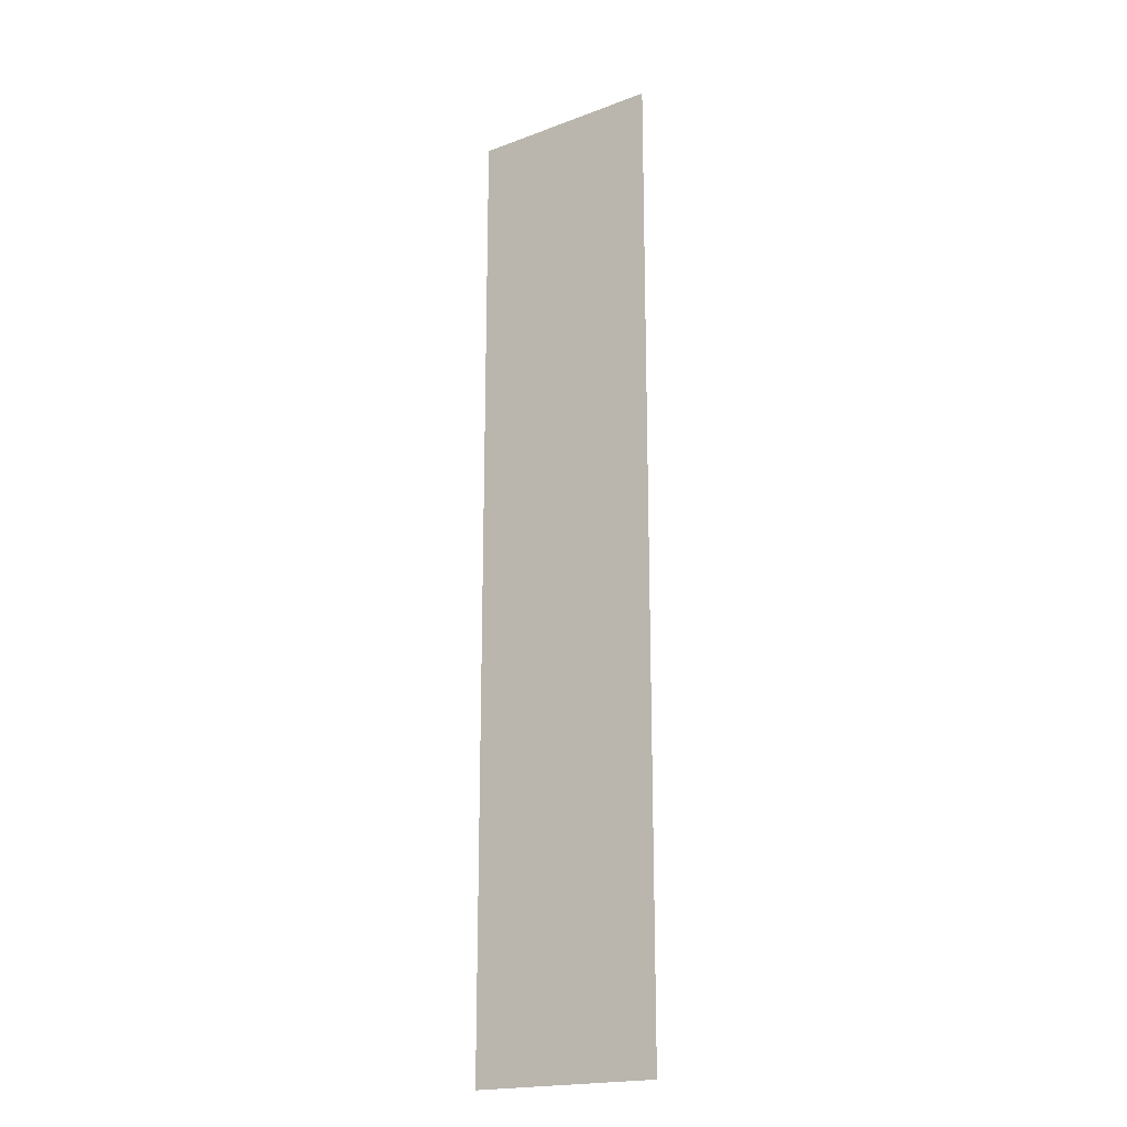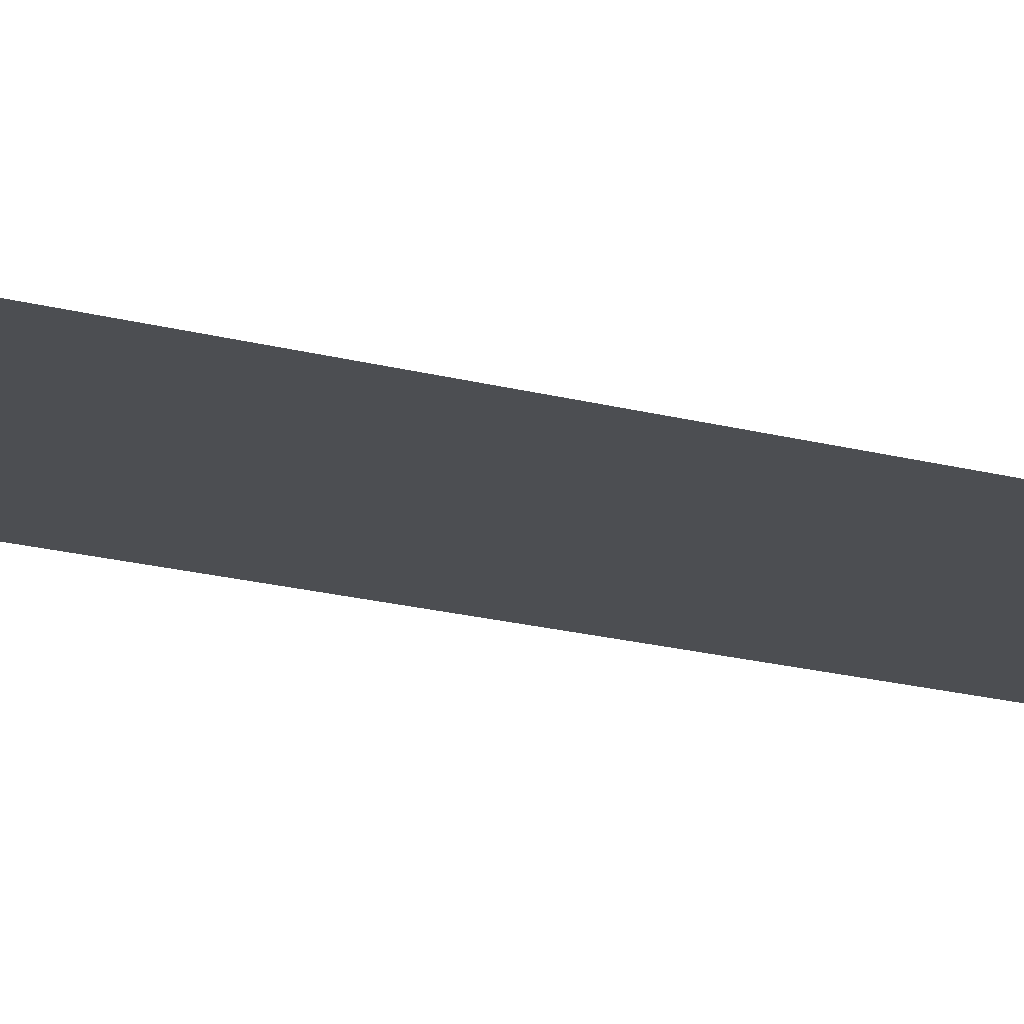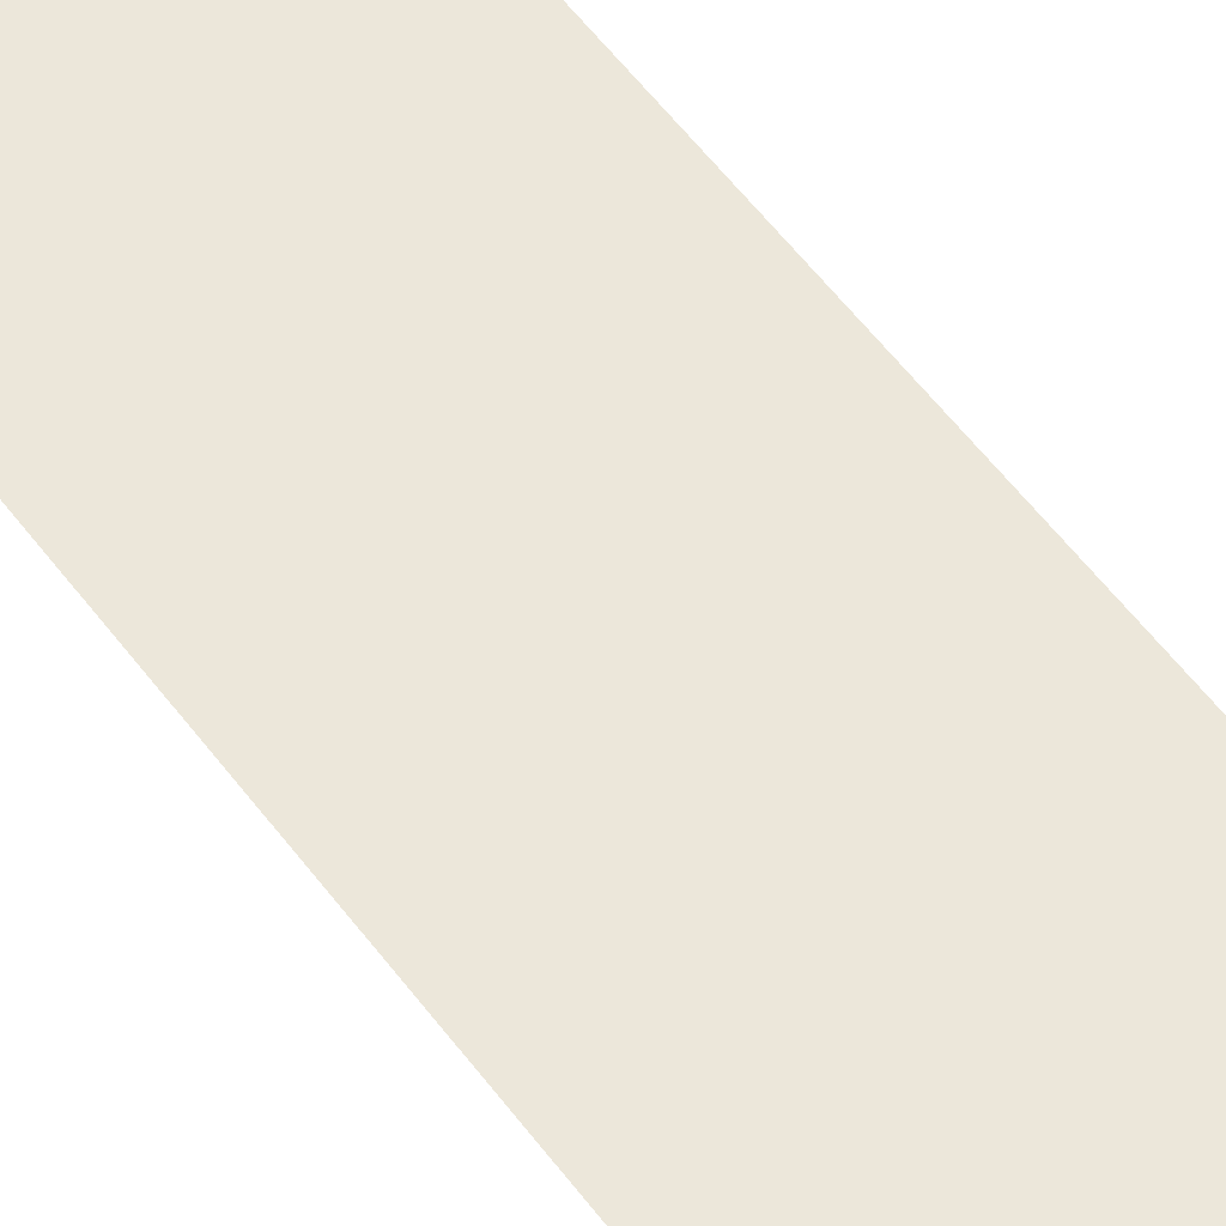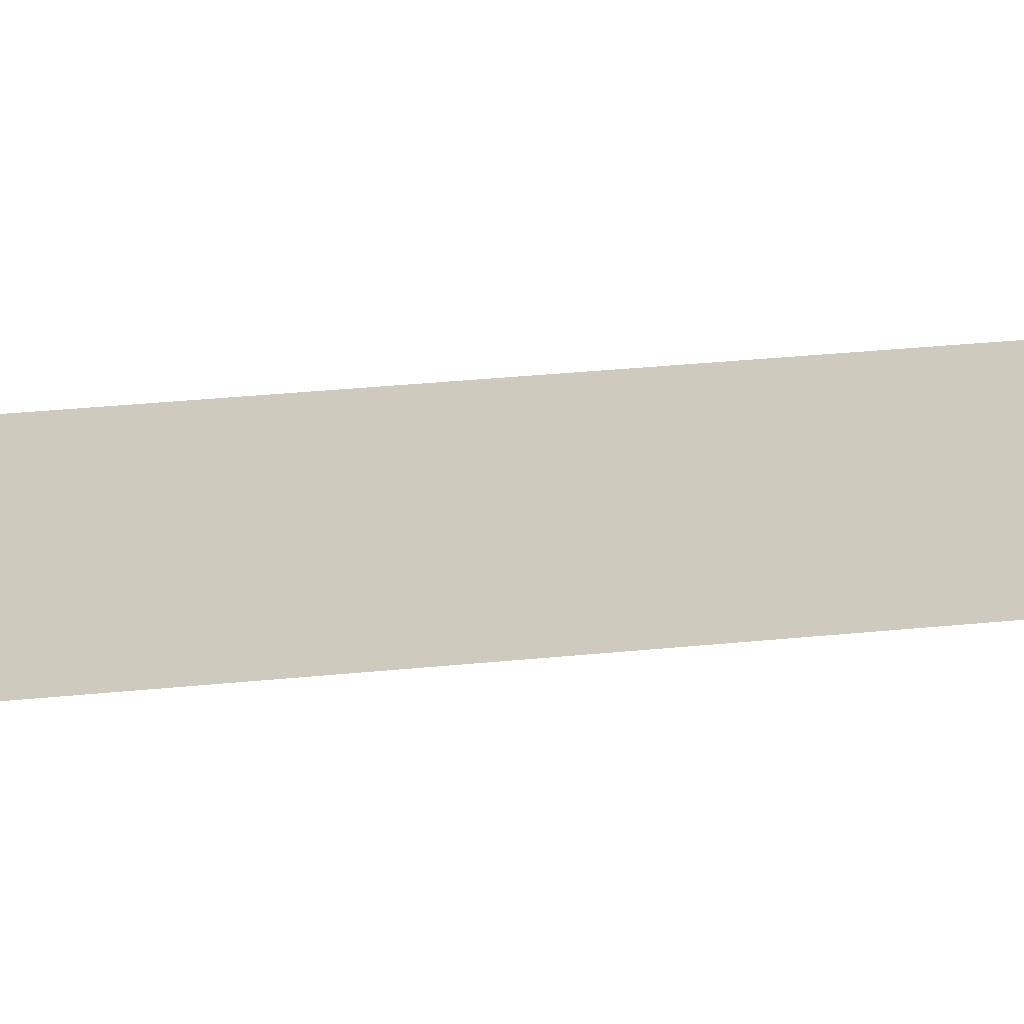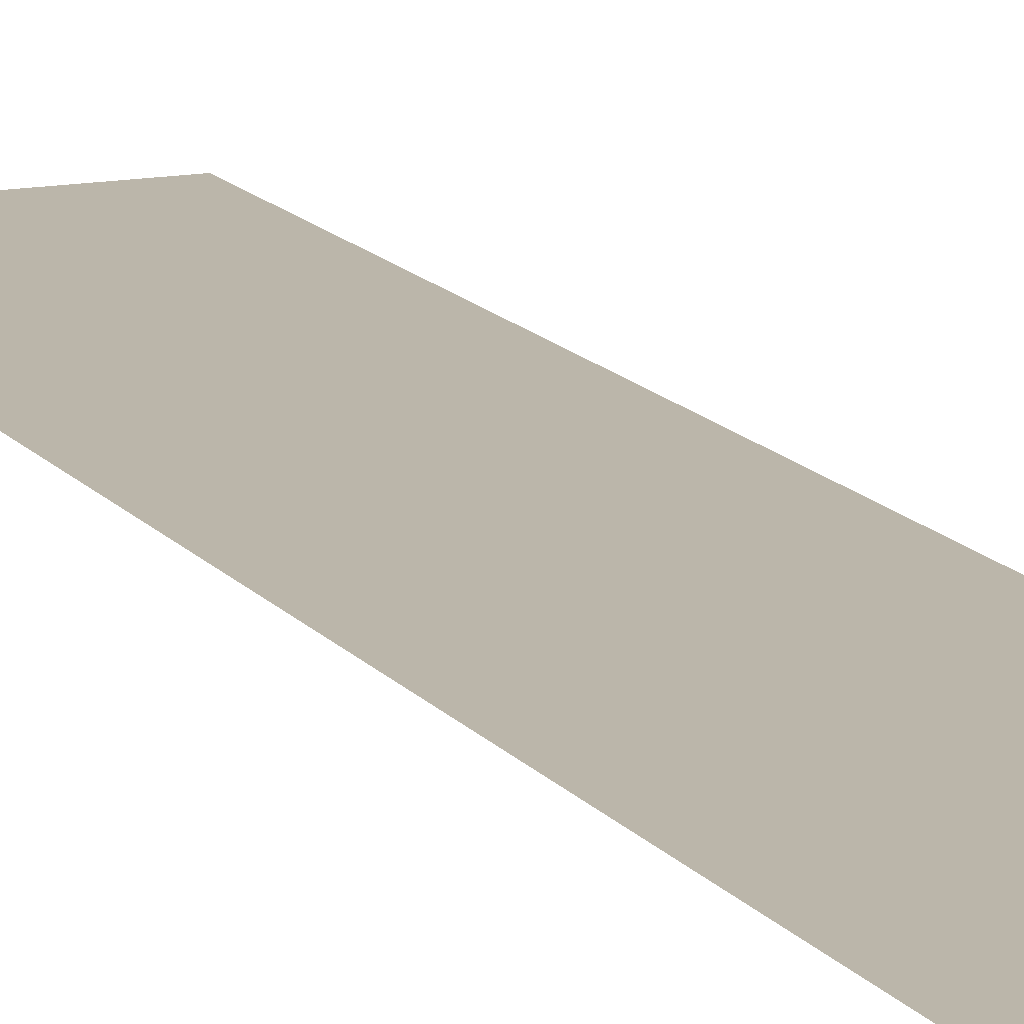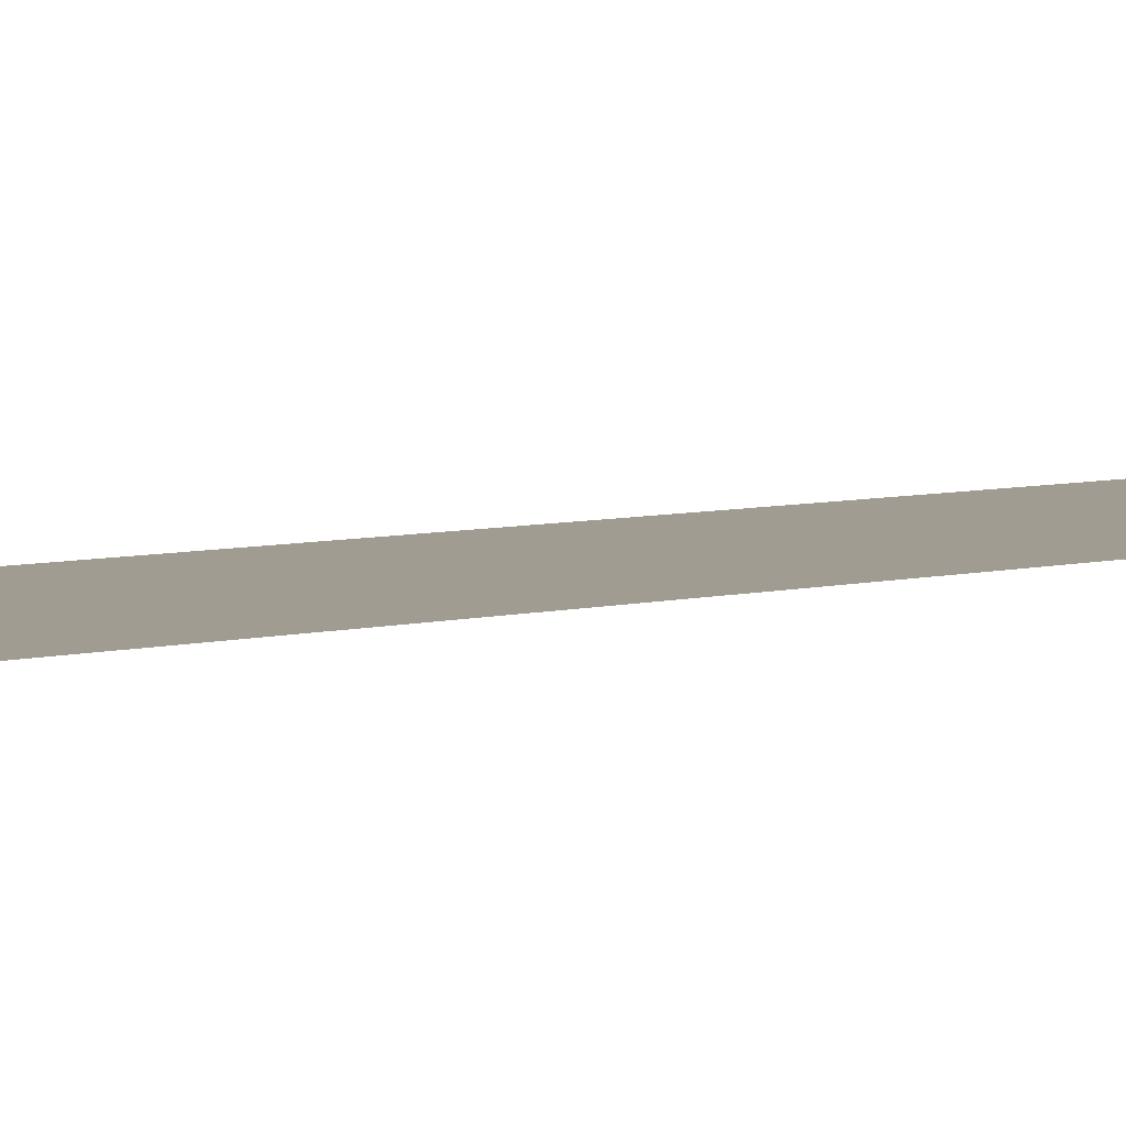
<metadata>
{"format":"obj","ext":"obj","renderer":"f3d","projection":"perspective","resolution":1024,"background":"white","views":[{"elev":-19.4,"azim":-145.1,"up":"+Z"},{"elev":-16.6,"azim":-120.3,"up":"+Y"},{"elev":53.8,"azim":144.6,"up":"+Y"},{"elev":23.2,"azim":-100.9,"up":"+Y"},{"elev":13.9,"azim":156.6,"up":"+Y"},{"elev":4.3,"azim":41.9,"up":"+Y"}]}
</metadata>
<code>
v -0.1 0 0.5
v 0.1 0 0.5
v -0.1 0 -0.5
v 0.1 0 -0.5
f 1 2 4 3

</code>
